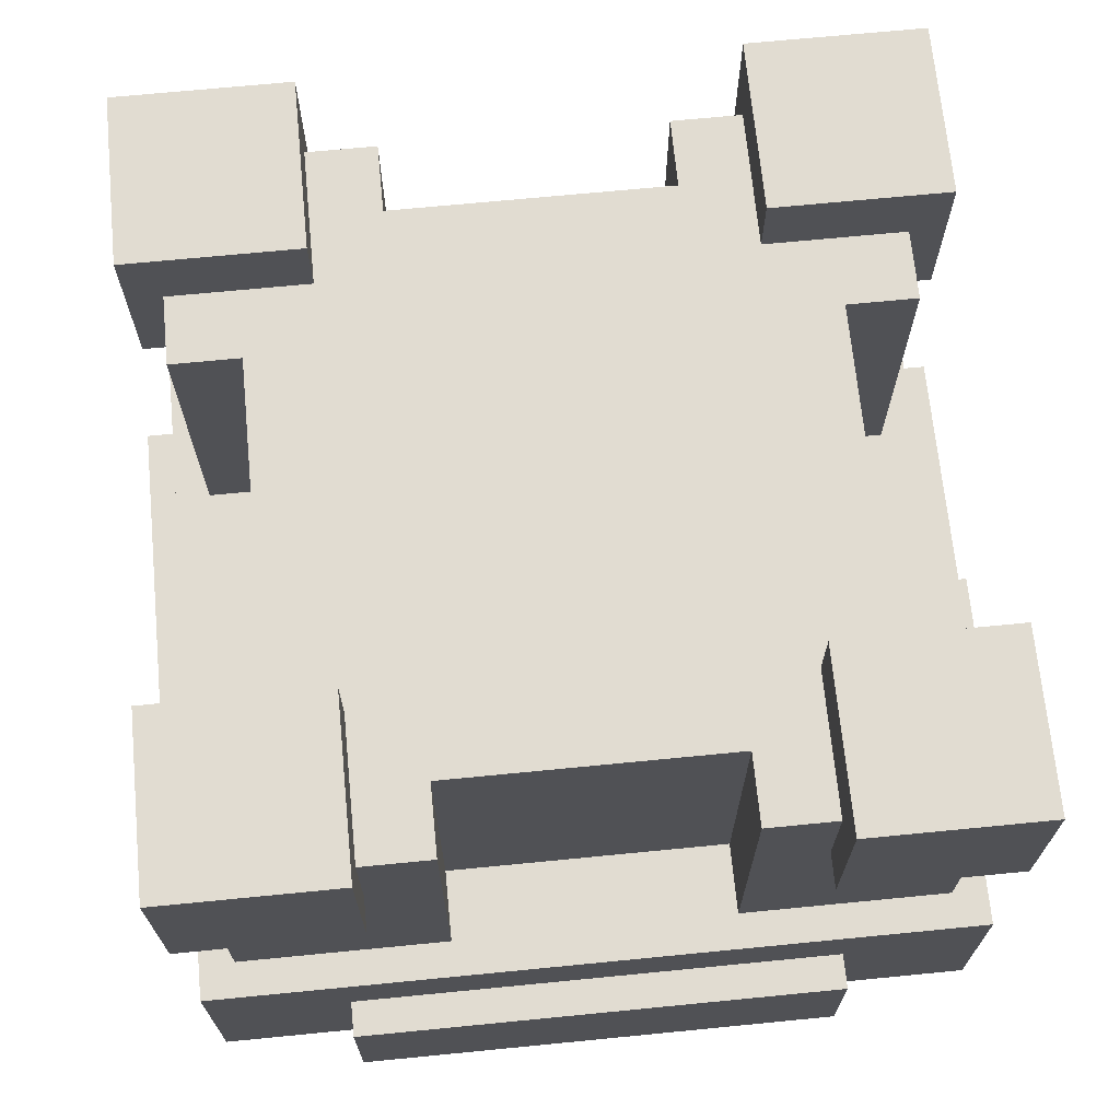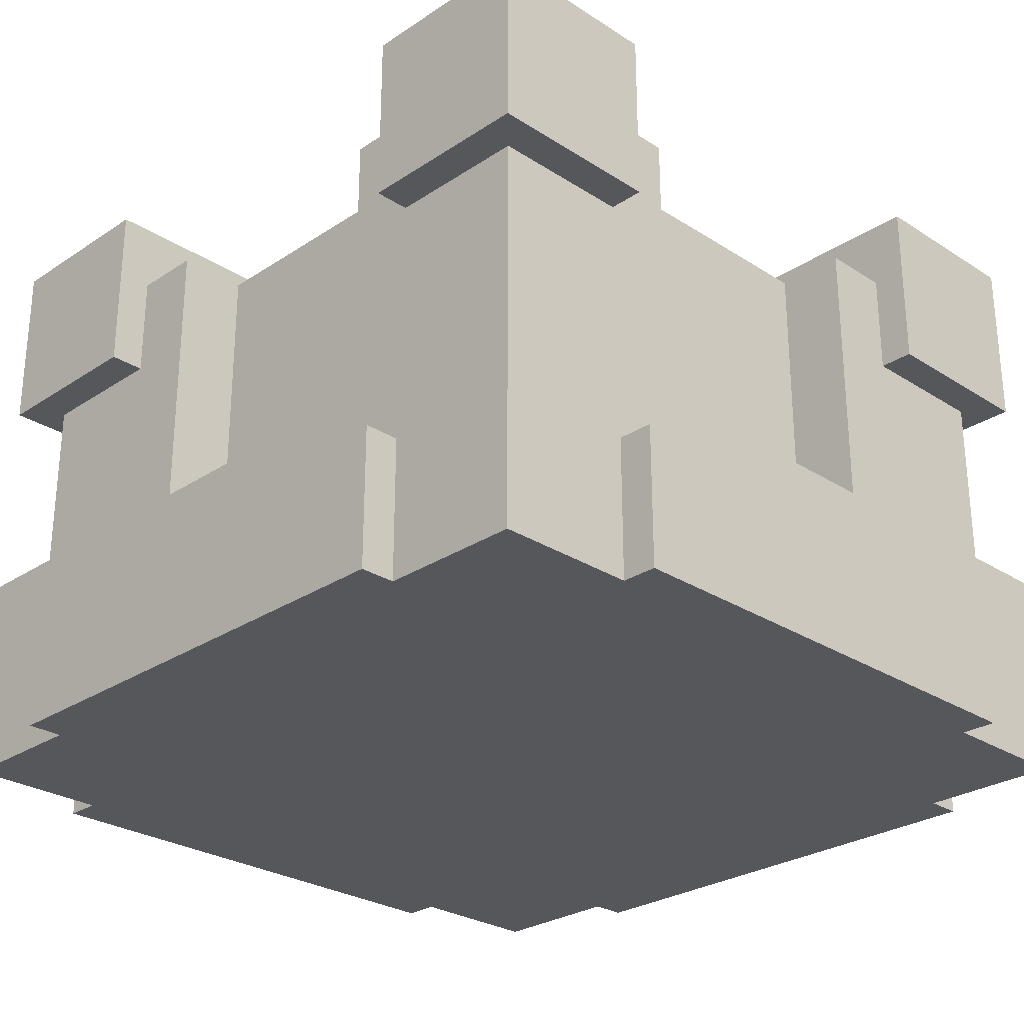
<metadata>
{"format":"obj","ext":"obj","renderer":"f3d","projection":"perspective","resolution":1024,"background":"white","views":[{"elev":69.0,"azim":174.4,"up":"+Y"},{"elev":-27.4,"azim":45.4,"up":"+Y"}]}
</metadata>
<code>
o
v -1.2 0 0.7
v -1.2 0 -0.7
v -1.2 0.4 0.7
v -1.2 0.4 -0.7
v -1.1 0 1.1
v -1.1 0 0.7
v -1.1 0 -0.7
v -1.1 0 -1.1
v -1.1 0.4 0.7
v -1.1 0.4 -0.7
v -1.1 0.6 1.1
v -1.1 0.6 -1.1
v -1.1 1.2 1.1
v -1.1 1.2 0.6
v -1.1 1.2 -0.6
v -1.1 1.2 -1.1
v -1.1 1.7 1.1
v -1.1 1.7 0.6
v -1.1 1.7 -0.6
v -1.1 1.7 -1.1
v -1 0.6 1
v -1 0.6 0.4
v -1 0.6 -0.4
v -1 0.6 -1
v -1 0.8 1
v -1 0.8 0.7
v -1 0.8 -0.7
v -1 0.8 -1
v -1 1.2 1
v -1 1.2 0.7
v -1 1.2 0.6
v -1 1.2 -0.6
v -1 1.2 -0.7
v -1 1.2 -1
v -1 1.5 0.6
v -1 1.5 0.4
v -1 1.5 -0.4
v -1 1.5 -0.6
v -0.8 0.6 0.4
v -0.8 0.6 -0.4
v -0.8 0.7 0.1
v -0.8 0.7 -0.1
v -0.8 0.8 0.2
v -0.8 0.8 0.1
v -0.8 0.8 -0.1
v -0.8 0.8 -0.2
v -0.8 0.9 0.2
v -0.8 0.9 0.1
v -0.8 0.9 -0.1
v -0.8 0.9 -0.2
v -0.8 1 0.2
v -0.8 1 0.1
v -0.8 1 -0.1
v -0.8 1 -0.2
v -0.8 1.1 0.2
v -0.8 1.1 0.1
v -0.8 1.1 -0.1
v -0.8 1.1 -0.2
v -0.8 1.2 0.2
v -0.8 1.2 0.1
v -0.8 1.2 -0.1
v -0.8 1.2 -0.2
v -0.8 1.3 0.2
v -0.8 1.3 0.1
v -0.8 1.3 -0.1
v -0.8 1.3 -0.2
v -0.8 1.4 0.1
v -0.8 1.4 -0.1
v -0.8 1.5 0.4
v -0.8 1.5 -0.4
v -0.7 0 1.2
v -0.7 0 1.1
v -0.7 0 -1.1
v -0.7 0 -1.2
v -0.7 0.4 1.2
v -0.7 0.4 1.1
v -0.7 0.4 -1.1
v -0.7 0.4 -1.2
v 0.4 0.6 1
v 0.4 0.6 0.8
v 0.4 0.6 -0.8
v 0.4 0.6 -1
v 0.4 1.5 1
v 0.4 1.5 0.8
v 0.4 1.5 -0.8
v 0.4 1.5 -1
v 0.6 1.2 1.1
v 0.6 1.2 1
v 0.6 1.2 -1
v 0.6 1.2 -1.1
v 0.6 1.5 1
v 0.6 1.5 0.6
v 0.6 1.5 -0.6
v 0.6 1.5 -1
v 0.6 1.7 1.1
v 0.6 1.7 0.6
v 0.6 1.7 -0.6
v 0.6 1.7 -1.1
v -0.6 1.2 1.1
v -0.6 1.2 1
v -0.6 1.2 -1
v -0.6 1.2 -1.1
v -0.6 1.5 1
v -0.6 1.5 0.6
v -0.6 1.5 -0.6
v -0.6 1.5 -1
v -0.6 1.7 1.1
v -0.6 1.7 0.6
v -0.6 1.7 -0.6
v -0.6 1.7 -1.1
v -0.4 0.6 1
v -0.4 0.6 0.8
v -0.4 0.6 -0.8
v -0.4 0.6 -1
v -0.4 1.5 1
v -0.4 1.5 0.8
v -0.4 1.5 -0.8
v -0.4 1.5 -1
v 0.7 0 1.2
v 0.7 0 1.1
v 0.7 0 -1.1
v 0.7 0 -1.2
v 0.7 0.4 1.2
v 0.7 0.4 1.1
v 0.7 0.4 -1.1
v 0.7 0.4 -1.2
v 0.8 0.6 0.4
v 0.8 0.6 -0.4
v 0.8 0.7 0.1
v 0.8 0.7 -0.1
v 0.8 0.8 0.2
v 0.8 0.8 0.1
v 0.8 0.8 -0.1
v 0.8 0.8 -0.2
v 0.8 0.9 0.2
v 0.8 0.9 0.1
v 0.8 0.9 -0.1
v 0.8 0.9 -0.2
v 0.8 1 0.2
v 0.8 1 0.1
v 0.8 1 -0.1
v 0.8 1 -0.2
v 0.8 1.1 0.2
v 0.8 1.1 0.1
v 0.8 1.1 -0.1
v 0.8 1.1 -0.2
v 0.8 1.2 0.2
v 0.8 1.2 0.1
v 0.8 1.2 -0.1
v 0.8 1.2 -0.2
v 0.8 1.3 0.2
v 0.8 1.3 0.1
v 0.8 1.3 -0.1
v 0.8 1.3 -0.2
v 0.8 1.4 0.1
v 0.8 1.4 -0.1
v 0.8 1.5 0.4
v 0.8 1.5 -0.4
v 1 0.6 1
v 1 0.6 0.4
v 1 0.6 -0.4
v 1 0.6 -1
v 1 0.8 1
v 1 0.8 0.7
v 1 0.8 -0.7
v 1 0.8 -1
v 1 1.2 1
v 1 1.2 0.7
v 1 1.2 0.6
v 1 1.2 -0.6
v 1 1.2 -0.7
v 1 1.2 -1
v 1 1.5 0.6
v 1 1.5 0.4
v 1 1.5 -0.4
v 1 1.5 -0.6
v 1.1 0 1.1
v 1.1 0 0.7
v 1.1 0 -0.7
v 1.1 0 -1.1
v 1.1 0.4 0.7
v 1.1 0.4 -0.7
v 1.1 0.6 1.1
v 1.1 0.6 -1.1
v 1.1 1.2 1.1
v 1.1 1.2 0.6
v 1.1 1.2 -0.6
v 1.1 1.2 -1.1
v 1.1 1.7 1.1
v 1.1 1.7 0.6
v 1.1 1.7 -0.6
v 1.1 1.7 -1.1
v 1.2 0 0.7
v 1.2 0 -0.7
v 1.2 0.4 0.7
v 1.2 0.4 -0.7
v -0.7 0 1.2
v -0.7 0.4 1.2
v 0.7 0 1.2
v 0.7 0.4 1.2
v -1.1 0 1.1
v -1.1 0.6 1.1
v -1.1 1.2 1.1
v -1.1 1.7 1.1
v -0.7 0 1.1
v -0.7 0.4 1.1
v -0.6 1.2 1.1
v -0.6 1.7 1.1
v 0.6 1.2 1.1
v 0.6 1.7 1.1
v 0.7 0 1.1
v 0.7 0.4 1.1
v 1.1 0 1.1
v 1.1 0.6 1.1
v 1.1 1.2 1.1
v 1.1 1.7 1.1
v -1 0.6 1
v -1 0.8 1
v -1 1.2 1
v -0.7 0.8 1
v -0.7 1.2 1
v -0.6 1.2 1
v -0.6 1.5 1
v -0.4 0.6 1
v -0.4 1.5 1
v 0.4 0.6 1
v 0.4 1.5 1
v 0.6 1.2 1
v 0.6 1.5 1
v 0.7 0.8 1
v 0.7 1.2 1
v 1 0.6 1
v 1 0.8 1
v 1 1.2 1
v -0.4 0.6 0.8
v -0.4 1.5 0.8
v -0.2 0.8 0.8
v -0.2 0.9 0.8
v -0.2 1 0.8
v -0.2 1.1 0.8
v -0.2 1.2 0.8
v -0.2 1.3 0.8
v -0.1 0.7 0.8
v -0.1 0.8 0.8
v -0.1 0.9 0.8
v -0.1 1 0.8
v -0.1 1.1 0.8
v -0.1 1.2 0.8
v -0.1 1.3 0.8
v -0.1 1.4 0.8
v 0.1 0.7 0.8
v 0.1 0.8 0.8
v 0.1 0.9 0.8
v 0.1 1 0.8
v 0.1 1.1 0.8
v 0.1 1.2 0.8
v 0.1 1.3 0.8
v 0.1 1.4 0.8
v 0.2 0.8 0.8
v 0.2 0.9 0.8
v 0.2 1 0.8
v 0.2 1.1 0.8
v 0.2 1.2 0.8
v 0.2 1.3 0.8
v 0.4 0.6 0.8
v 0.4 1.5 0.8
v -1.2 0 0.7
v -1.2 0.4 0.7
v -1.1 0 0.7
v -1.1 0.4 0.7
v 1.1 0 0.7
v 1.1 0.4 0.7
v 1.2 0 0.7
v 1.2 0.4 0.7
v -1 0.6 -0.4
v -1 1.5 -0.4
v -0.8 0.6 -0.4
v -0.8 1.5 -0.4
v 0.8 0.6 -0.4
v 0.8 1.5 -0.4
v 1 0.6 -0.4
v 1 1.5 -0.4
v -1.1 1.2 -0.6
v -1.1 1.7 -0.6
v -1 1.2 -0.6
v -1 1.5 -0.6
v -0.6 1.5 -0.6
v -0.6 1.7 -0.6
v 0.6 1.5 -0.6
v 0.6 1.7 -0.6
v 1 1.2 -0.6
v 1 1.5 -0.6
v 1.1 1.2 -0.6
v 1.1 1.7 -0.6
v -1.1 1.2 0.6
v -1.1 1.7 0.6
v -1 1.2 0.6
v -1 1.5 0.6
v -0.6 1.5 0.6
v -0.6 1.7 0.6
v 0.6 1.5 0.6
v 0.6 1.7 0.6
v 1 1.2 0.6
v 1 1.5 0.6
v 1.1 1.2 0.6
v 1.1 1.7 0.6
v -1 0.6 0.4
v -1 1.5 0.4
v -0.8 0.6 0.4
v -0.8 1.5 0.4
v 0.8 0.6 0.4
v 0.8 1.5 0.4
v 1 0.6 0.4
v 1 1.5 0.4
v -1.2 0 -0.7
v -1.2 0.4 -0.7
v -1.1 0 -0.7
v -1.1 0.4 -0.7
v 1.1 0 -0.7
v 1.1 0.4 -0.7
v 1.2 0 -0.7
v 1.2 0.4 -0.7
v -0.4 0.6 -0.8
v -0.4 1.5 -0.8
v -0.2 0.8 -0.8
v -0.2 0.9 -0.8
v -0.2 1 -0.8
v -0.2 1.1 -0.8
v -0.2 1.2 -0.8
v -0.2 1.3 -0.8
v -0.1 0.7 -0.8
v -0.1 0.8 -0.8
v -0.1 0.9 -0.8
v -0.1 1 -0.8
v -0.1 1.1 -0.8
v -0.1 1.2 -0.8
v -0.1 1.3 -0.8
v -0.1 1.4 -0.8
v 0.1 0.7 -0.8
v 0.1 0.8 -0.8
v 0.1 0.9 -0.8
v 0.1 1 -0.8
v 0.1 1.1 -0.8
v 0.1 1.2 -0.8
v 0.1 1.3 -0.8
v 0.1 1.4 -0.8
v 0.2 0.8 -0.8
v 0.2 0.9 -0.8
v 0.2 1 -0.8
v 0.2 1.1 -0.8
v 0.2 1.2 -0.8
v 0.2 1.3 -0.8
v 0.4 0.6 -0.8
v 0.4 1.5 -0.8
v -1 0.6 -1
v -1 0.8 -1
v -1 1.2 -1
v -0.7 0.8 -1
v -0.7 1.2 -1
v -0.6 1.2 -1
v -0.6 1.5 -1
v -0.4 0.6 -1
v -0.4 1.5 -1
v 0.4 0.6 -1
v 0.4 1.5 -1
v 0.6 1.2 -1
v 0.6 1.5 -1
v 0.7 0.8 -1
v 0.7 1.2 -1
v 1 0.6 -1
v 1 0.8 -1
v 1 1.2 -1
v -1.1 0 -1.1
v -1.1 0.6 -1.1
v -1.1 1.2 -1.1
v -1.1 1.7 -1.1
v -0.7 0 -1.1
v -0.7 0.4 -1.1
v -0.6 1.2 -1.1
v -0.6 1.7 -1.1
v 0.6 1.2 -1.1
v 0.6 1.7 -1.1
v 0.7 0 -1.1
v 0.7 0.4 -1.1
v 1.1 0 -1.1
v 1.1 0.6 -1.1
v 1.1 1.2 -1.1
v 1.1 1.7 -1.1
v -0.7 0 -1.2
v -0.7 0.4 -1.2
v 0.7 0 -1.2
v 0.7 0.4 -1.2
v -0.7 0 1.2
v 0.7 0 1.2
v -1.1 0 1.1
v -0.7 0 1.1
v 0.7 0 1.1
v 1.1 0 1.1
v -1.2 0 0.7
v -1.1 0 0.7
v 1.1 0 0.7
v 1.2 0 0.7
v -1.2 0 -0.7
v -1.1 0 -0.7
v 1.1 0 -0.7
v 1.2 0 -0.7
v -1.1 0 -1.1
v -0.7 0 -1.1
v 0.7 0 -1.1
v 1.1 0 -1.1
v -0.7 0 -1.2
v 0.7 0 -1.2
v -1.1 1.2 1.1
v -0.6 1.2 1.1
v 0.6 1.2 1.1
v 1.1 1.2 1.1
v -1 1.2 1
v -0.7 1.2 1
v -0.6 1.2 1
v 0.6 1.2 1
v 0.7 1.2 1
v 1 1.2 1
v -1 1.2 0.7
v 1 1.2 0.7
v -1.1 1.2 0.6
v -1 1.2 0.6
v 1 1.2 0.6
v 1.1 1.2 0.6
v -1.1 1.2 -0.6
v -1 1.2 -0.6
v 1 1.2 -0.6
v 1.1 1.2 -0.6
v -1 1.2 -0.7
v 1 1.2 -0.7
v -1 1.2 -1
v -0.7 1.2 -1
v -0.6 1.2 -1
v 0.6 1.2 -1
v 0.7 1.2 -1
v 1 1.2 -1
v -1.1 1.2 -1.1
v -0.6 1.2 -1.1
v 0.6 1.2 -1.1
v 1.1 1.2 -1.1
v -0.7 0.4 1.2
v 0.7 0.4 1.2
v -0.7 0.4 1.1
v 0.7 0.4 1.1
v -1.2 0.4 0.7
v -1.1 0.4 0.7
v 1.1 0.4 0.7
v 1.2 0.4 0.7
v -1.2 0.4 -0.7
v -1.1 0.4 -0.7
v 1.1 0.4 -0.7
v 1.2 0.4 -0.7
v -0.7 0.4 -1.1
v 0.7 0.4 -1.1
v -0.7 0.4 -1.2
v 0.7 0.4 -1.2
v -1.1 0.6 1.1
v 1.1 0.6 1.1
v -1 0.6 1
v -0.4 0.6 1
v 0.4 0.6 1
v 1 0.6 1
v -0.4 0.6 0.8
v 0.4 0.6 0.8
v -1 0.6 0.4
v -0.8 0.6 0.4
v 0.8 0.6 0.4
v 1 0.6 0.4
v -1 0.6 -0.4
v -0.8 0.6 -0.4
v 0.8 0.6 -0.4
v 1 0.6 -0.4
v -0.4 0.6 -0.8
v 0.4 0.6 -0.8
v -1 0.6 -1
v -0.4 0.6 -1
v 0.4 0.6 -1
v 1 0.6 -1
v -1.1 0.6 -1.1
v 1.1 0.6 -1.1
v -0.6 1.5 1
v -0.4 1.5 1
v 0.4 1.5 1
v 0.6 1.5 1
v -0.4 1.5 0.8
v 0.4 1.5 0.8
v -1 1.5 0.6
v -0.6 1.5 0.6
v 0.6 1.5 0.6
v 1 1.5 0.6
v -1 1.5 0.4
v -0.8 1.5 0.4
v 0.8 1.5 0.4
v 1 1.5 0.4
v -1 1.5 -0.4
v -0.8 1.5 -0.4
v 0.8 1.5 -0.4
v 1 1.5 -0.4
v -1 1.5 -0.6
v -0.6 1.5 -0.6
v 0.6 1.5 -0.6
v 1 1.5 -0.6
v -0.4 1.5 -0.8
v 0.4 1.5 -0.8
v -0.6 1.5 -1
v -0.4 1.5 -1
v 0.4 1.5 -1
v 0.6 1.5 -1
v -1.1 1.7 1.1
v -0.6 1.7 1.1
v 0.6 1.7 1.1
v 1.1 1.7 1.1
v -1.1 1.7 0.6
v -0.6 1.7 0.6
v 0.6 1.7 0.6
v 1.1 1.7 0.6
v -1.1 1.7 -0.6
v -0.6 1.7 -0.6
v 0.6 1.7 -0.6
v 1.1 1.7 -0.6
v -1.1 1.7 -1.1
v -0.6 1.7 -1.1
v 0.6 1.7 -1.1
v 1.1 1.7 -1.1
f 3 2 1
f 4 2 3
f 9 6 5
f 10 8 7
f 11 9 5
f 11 10 9
f 12 8 10
f 12 10 11
f 17 14 13
f 18 14 17
f 19 16 15
f 20 16 19
f 25 22 21
f 26 22 25
f 27 24 23
f 28 24 27
f 29 26 25
f 30 22 26
f 30 26 29
f 31 22 30
f 32 27 23
f 33 28 27
f 33 27 32
f 34 28 33
f 35 22 31
f 36 22 35
f 37 32 23
f 38 32 37
f 41 40 39
f 42 40 41
f 43 41 39
f 44 42 41
f 44 41 43
f 45 40 42
f 45 42 44
f 46 40 45
f 47 44 43
f 47 43 39
f 48 45 44
f 48 44 47
f 49 46 45
f 49 45 48
f 50 40 46
f 50 46 49
f 51 48 47
f 51 47 39
f 52 49 48
f 52 48 51
f 53 50 49
f 53 49 52
f 54 40 50
f 54 50 53
f 55 51 39
f 55 52 51
f 56 53 52
f 56 52 55
f 57 54 53
f 57 53 56
f 58 40 54
f 58 54 57
f 59 55 39
f 59 56 55
f 60 57 56
f 60 56 59
f 61 58 57
f 61 57 60
f 62 40 58
f 62 58 61
f 63 59 39
f 63 60 59
f 64 61 60
f 64 60 63
f 65 62 61
f 65 61 64
f 66 40 62
f 66 62 65
f 67 65 64
f 67 64 63
f 68 66 65
f 68 65 67
f 69 63 39
f 69 67 63
f 69 68 67
f 70 40 66
f 70 68 69
f 70 66 68
f 75 72 71
f 76 72 75
f 77 74 73
f 78 74 77
f 83 80 79
f 84 80 83
f 85 82 81
f 86 82 85
f 91 88 87
f 94 90 89
f 95 92 91
f 95 91 87
f 96 92 95
f 97 94 93
f 98 90 94
f 98 94 97
f 99 100 103
f 101 102 106
f 103 104 107
f 99 103 107
f 107 104 108
f 105 106 109
f 106 102 110
f 109 106 110
f 111 112 115
f 115 112 116
f 113 114 117
f 117 114 118
f 119 120 123
f 123 120 124
f 121 122 125
f 125 122 126
f 127 128 129
f 129 128 130
f 127 129 131
f 129 130 132
f 131 129 132
f 130 128 133
f 132 130 133
f 133 128 134
f 131 132 135
f 127 131 135
f 132 133 136
f 135 132 136
f 133 134 137
f 136 133 137
f 134 128 138
f 137 134 138
f 135 136 139
f 127 135 139
f 136 137 140
f 139 136 140
f 137 138 141
f 140 137 141
f 138 128 142
f 141 138 142
f 127 139 143
f 139 140 143
f 140 141 144
f 143 140 144
f 141 142 145
f 144 141 145
f 142 128 146
f 145 142 146
f 127 143 147
f 143 144 147
f 144 145 148
f 147 144 148
f 145 146 149
f 148 145 149
f 146 128 150
f 149 146 150
f 127 147 151
f 147 148 151
f 148 149 152
f 151 148 152
f 149 150 153
f 152 149 153
f 150 128 154
f 153 150 154
f 152 153 155
f 151 152 155
f 153 154 156
f 155 153 156
f 127 151 157
f 151 155 157
f 155 156 157
f 154 128 158
f 157 156 158
f 156 154 158
f 159 160 163
f 163 160 164
f 161 162 165
f 165 162 166
f 163 164 167
f 164 160 168
f 167 164 168
f 168 160 169
f 161 165 170
f 165 166 171
f 170 165 171
f 171 166 172
f 169 160 173
f 173 160 174
f 161 170 175
f 175 170 176
f 177 178 181
f 179 180 182
f 177 181 183
f 181 182 183
f 182 180 184
f 183 182 184
f 185 186 189
f 189 186 190
f 187 188 191
f 191 188 192
f 193 194 195
f 195 194 196
f 199 198 197
f 200 198 199
f 205 202 201
f 206 202 205
f 207 204 203
f 208 204 207
f 212 202 206
f 213 212 211
f 214 202 212
f 214 212 213
f 215 210 209
f 216 210 215
f 220 218 217
f 220 219 218
f 221 219 220
f 222 221 220
f 224 220 217
f 224 223 222
f 224 222 220
f 225 223 224
f 228 227 226
f 229 227 228
f 230 228 226
f 231 228 230
f 232 230 226
f 233 231 230
f 233 230 232
f 234 231 233
f 237 236 235
f 238 236 237
f 239 236 238
f 240 236 239
f 241 236 240
f 242 236 241
f 243 237 235
f 244 238 237
f 244 237 243
f 245 239 238
f 245 238 244
f 246 240 239
f 246 239 245
f 247 241 240
f 247 240 246
f 248 242 241
f 248 241 247
f 249 236 242
f 249 242 248
f 250 236 249
f 251 243 235
f 251 244 243
f 252 245 244
f 252 244 251
f 253 246 245
f 253 245 252
f 254 247 246
f 254 246 253
f 255 248 247
f 255 247 254
f 256 249 248
f 256 248 255
f 257 250 249
f 257 249 256
f 258 236 250
f 258 250 257
f 259 252 251
f 259 253 252
f 260 254 253
f 260 253 259
f 261 255 254
f 261 254 260
f 262 256 255
f 262 255 261
f 263 257 256
f 263 256 262
f 264 258 257
f 264 257 263
f 265 259 251
f 265 262 261
f 265 264 263
f 265 260 259
f 265 263 262
f 265 261 260
f 265 251 235
f 266 258 264
f 266 264 265
f 266 236 258
f 269 268 267
f 270 268 269
f 273 272 271
f 274 272 273
f 277 276 275
f 278 276 277
f 281 280 279
f 282 280 281
f 285 284 283
f 286 284 285
f 287 284 286
f 288 284 287
f 292 290 289
f 293 292 291
f 294 290 292
f 294 292 293
f 295 296 297
f 297 296 298
f 298 296 299
f 299 296 300
f 301 302 304
f 303 304 305
f 304 302 306
f 305 304 306
f 307 308 309
f 309 308 310
f 311 312 313
f 313 312 314
f 315 316 317
f 317 316 318
f 319 320 321
f 321 320 322
f 323 324 325
f 325 324 326
f 326 324 327
f 327 324 328
f 328 324 329
f 329 324 330
f 323 325 331
f 325 326 332
f 331 325 332
f 326 327 333
f 332 326 333
f 327 328 334
f 333 327 334
f 328 329 335
f 334 328 335
f 329 330 336
f 335 329 336
f 330 324 337
f 336 330 337
f 337 324 338
f 323 331 339
f 331 332 339
f 332 333 340
f 339 332 340
f 333 334 341
f 340 333 341
f 334 335 342
f 341 334 342
f 335 336 343
f 342 335 343
f 336 337 344
f 343 336 344
f 337 338 345
f 344 337 345
f 338 324 346
f 345 338 346
f 339 340 347
f 340 341 347
f 341 342 348
f 347 341 348
f 342 343 349
f 348 342 349
f 343 344 350
f 349 343 350
f 344 345 351
f 350 344 351
f 345 346 352
f 351 345 352
f 339 347 353
f 349 350 353
f 351 352 353
f 347 348 353
f 350 351 353
f 348 349 353
f 323 339 353
f 352 346 354
f 353 352 354
f 346 324 354
f 355 356 358
f 356 357 358
f 358 357 359
f 358 359 360
f 355 358 362
f 360 361 362
f 358 360 362
f 362 361 363
f 364 365 366
f 366 365 367
f 364 366 368
f 368 366 369
f 364 368 370
f 368 369 371
f 370 368 371
f 371 369 372
f 373 374 377
f 377 374 378
f 375 376 379
f 379 376 380
f 378 374 384
f 383 384 385
f 384 374 386
f 385 384 386
f 381 382 387
f 387 382 388
f 389 390 391
f 391 390 392
f 396 394 393
f 397 394 396
f 400 396 395
f 400 398 397
f 400 397 396
f 401 398 400
f 403 400 399
f 403 402 401
f 403 401 400
f 404 402 403
f 405 402 404
f 406 402 405
f 407 405 404
f 408 405 407
f 409 405 408
f 410 405 409
f 411 409 408
f 412 409 411
f 417 414 413
f 418 414 417
f 419 414 418
f 420 416 415
f 421 416 420
f 422 416 421
f 423 417 413
f 424 416 422
f 425 423 413
f 426 423 425
f 427 416 424
f 428 416 427
f 433 430 429
f 434 432 431
f 435 433 429
f 440 432 434
f 441 435 429
f 441 436 435
f 441 437 436
f 442 437 441
f 443 439 438
f 443 440 439
f 444 432 440
f 444 440 443
f 445 446 447
f 447 446 448
f 449 450 453
f 453 450 454
f 451 452 455
f 455 452 456
f 457 458 459
f 459 458 460
f 461 462 463
f 463 462 464
f 464 462 465
f 465 462 466
f 464 465 467
f 467 465 468
f 461 463 469
f 466 462 472
f 469 470 473
f 461 469 473
f 473 470 474
f 471 472 475
f 472 462 476
f 475 472 476
f 461 473 479
f 477 478 480
f 480 478 481
f 476 462 482
f 480 481 483
f 481 482 483
f 461 479 483
f 479 480 483
f 482 462 484
f 483 482 484
f 485 486 489
f 487 488 490
f 485 489 492
f 489 490 492
f 490 488 493
f 492 490 493
f 491 492 495
f 493 494 495
f 492 493 495
f 495 494 496
f 496 494 497
f 497 494 498
f 496 497 500
f 500 497 501
f 499 500 503
f 501 502 503
f 500 501 503
f 503 502 504
f 504 502 505
f 505 502 506
f 504 505 507
f 507 505 508
f 504 507 509
f 509 507 510
f 508 505 511
f 511 505 512
f 513 514 517
f 517 514 518
f 515 516 519
f 519 516 520
f 521 522 525
f 525 522 526
f 523 524 527
f 527 524 528

</code>
